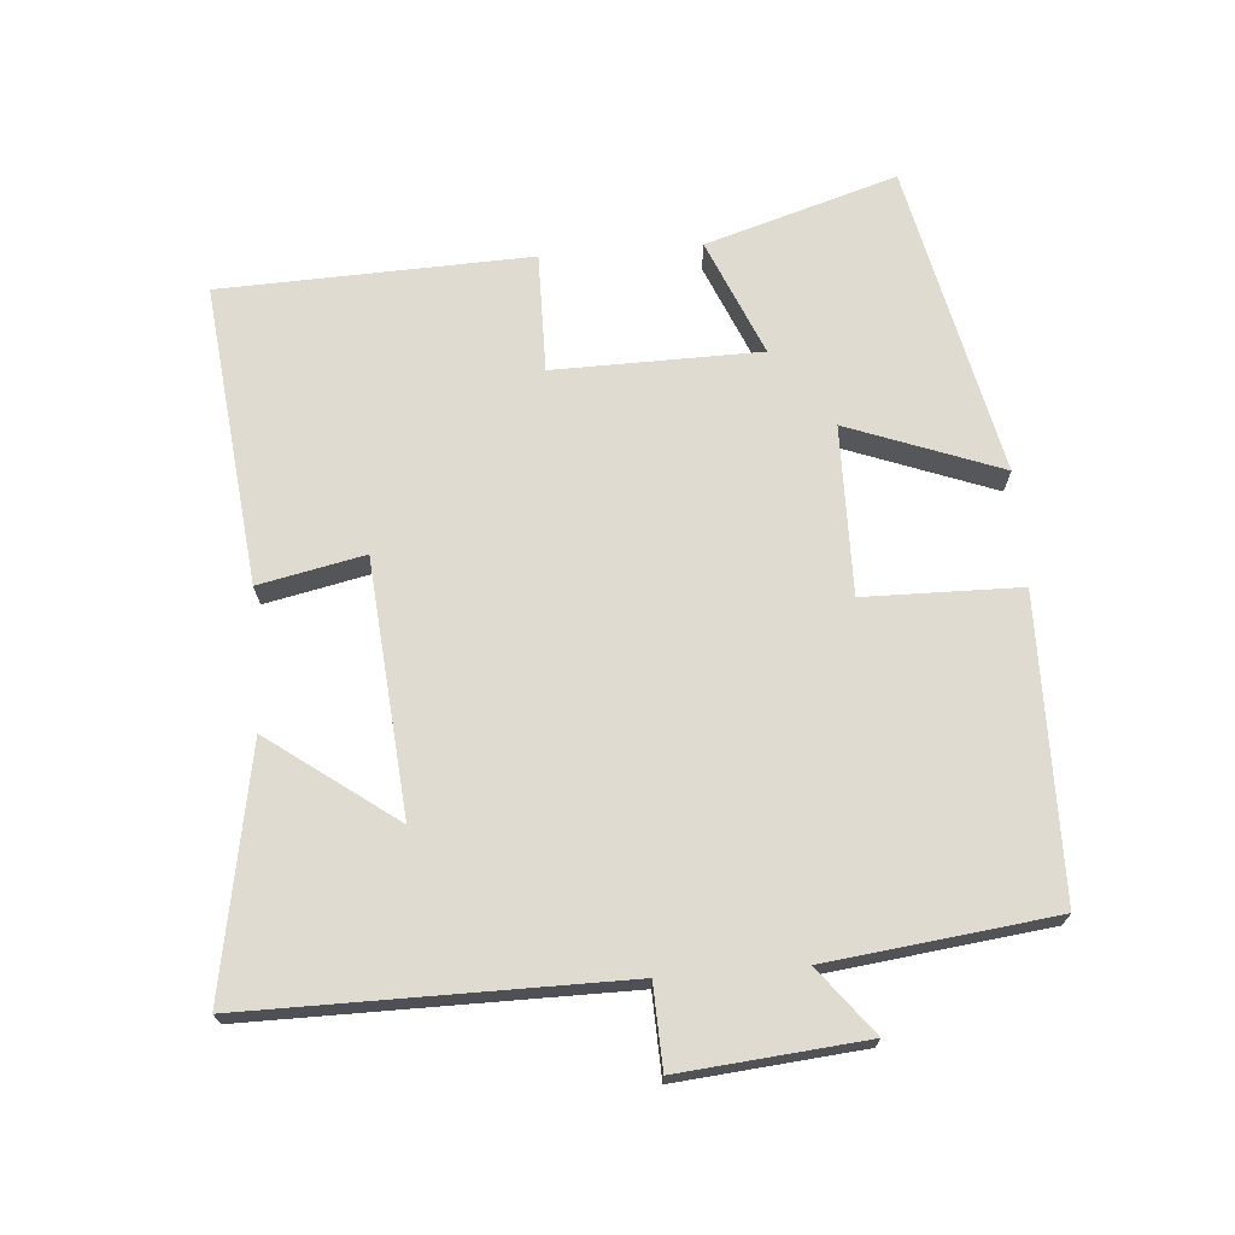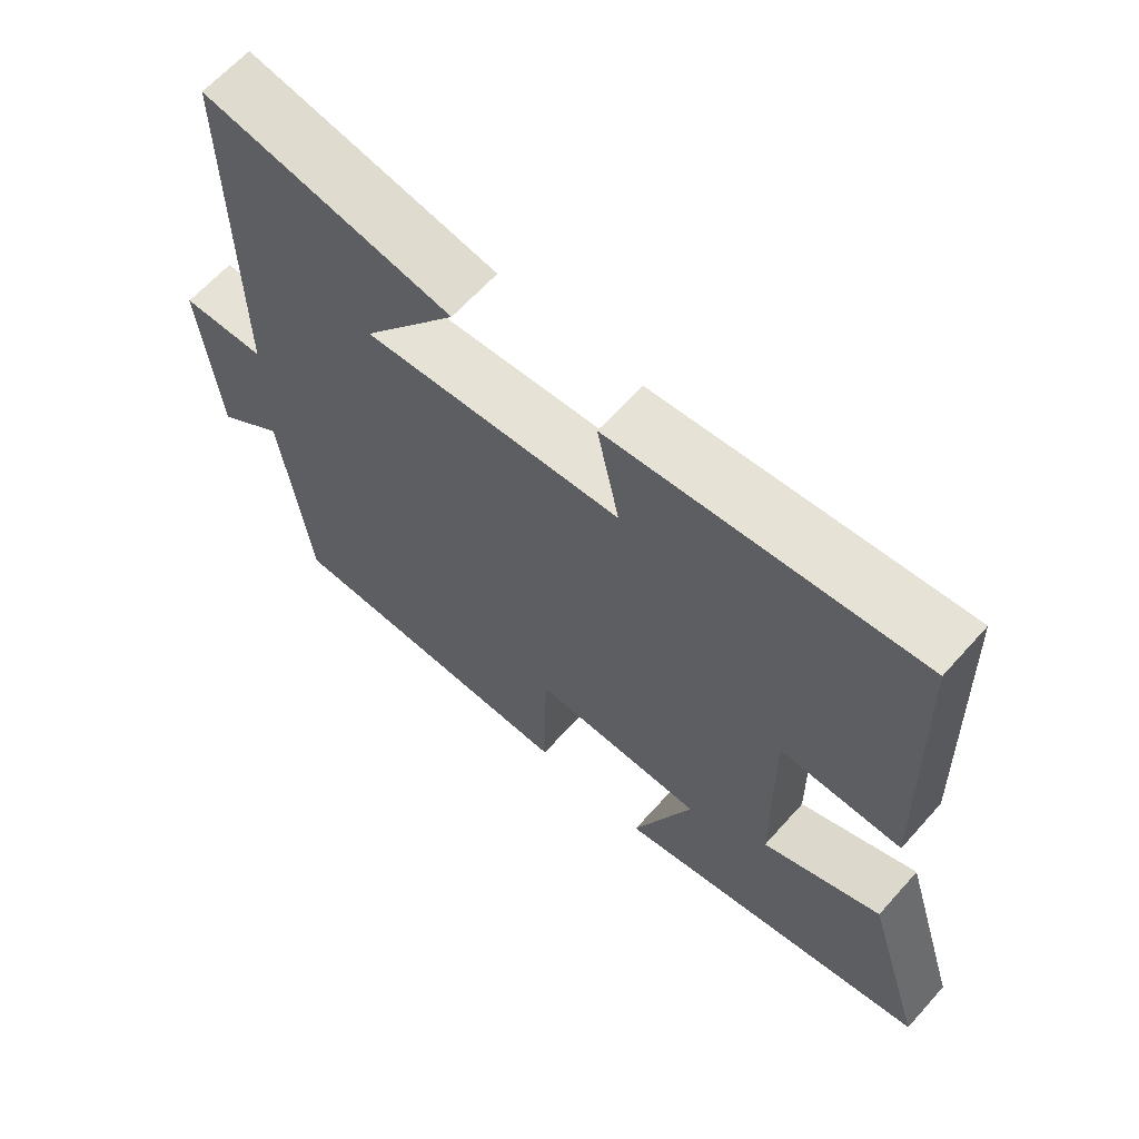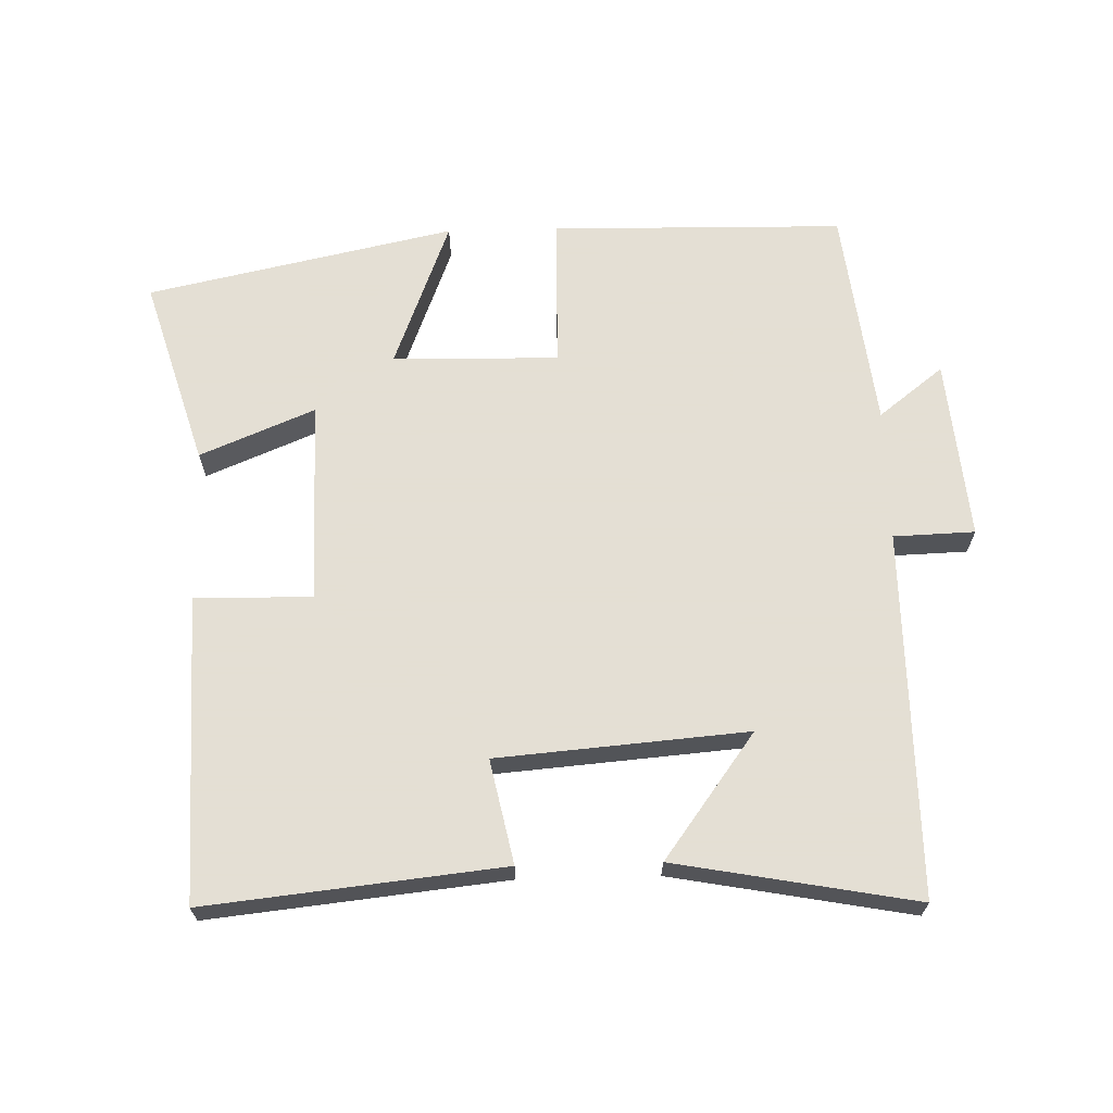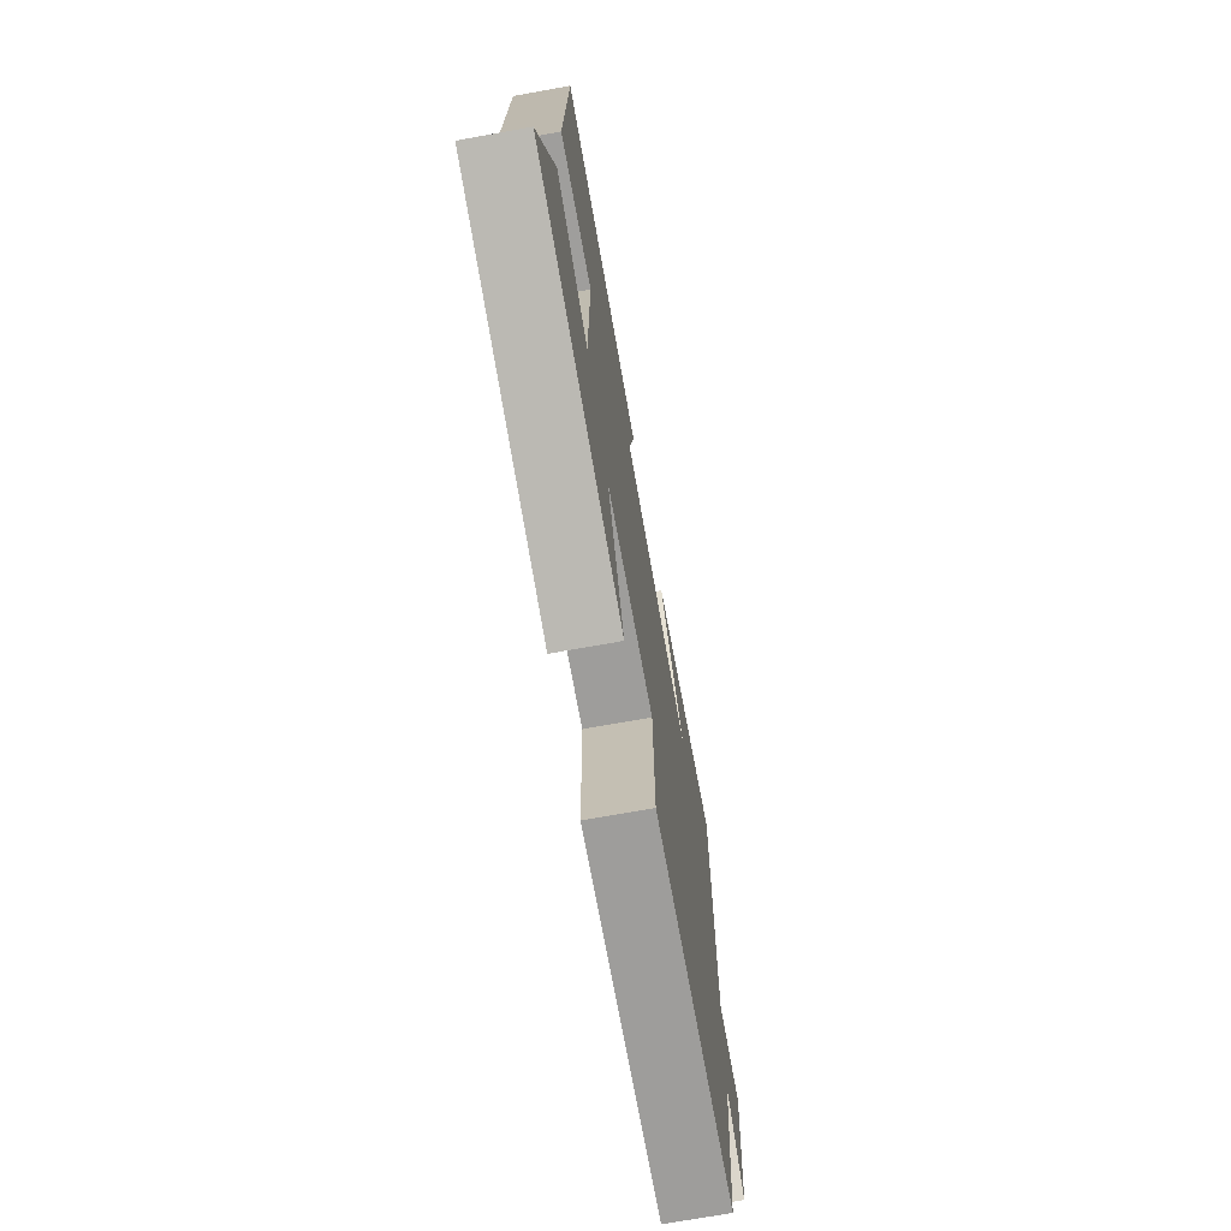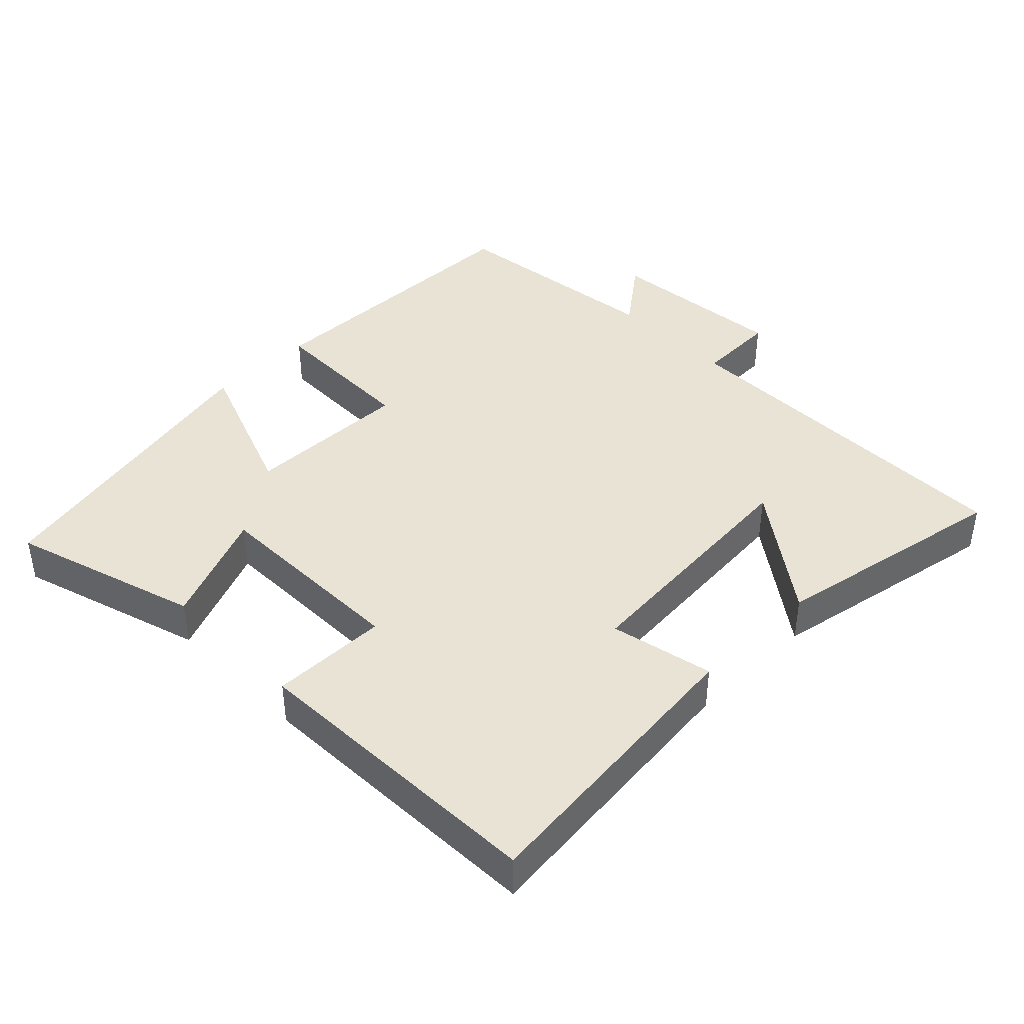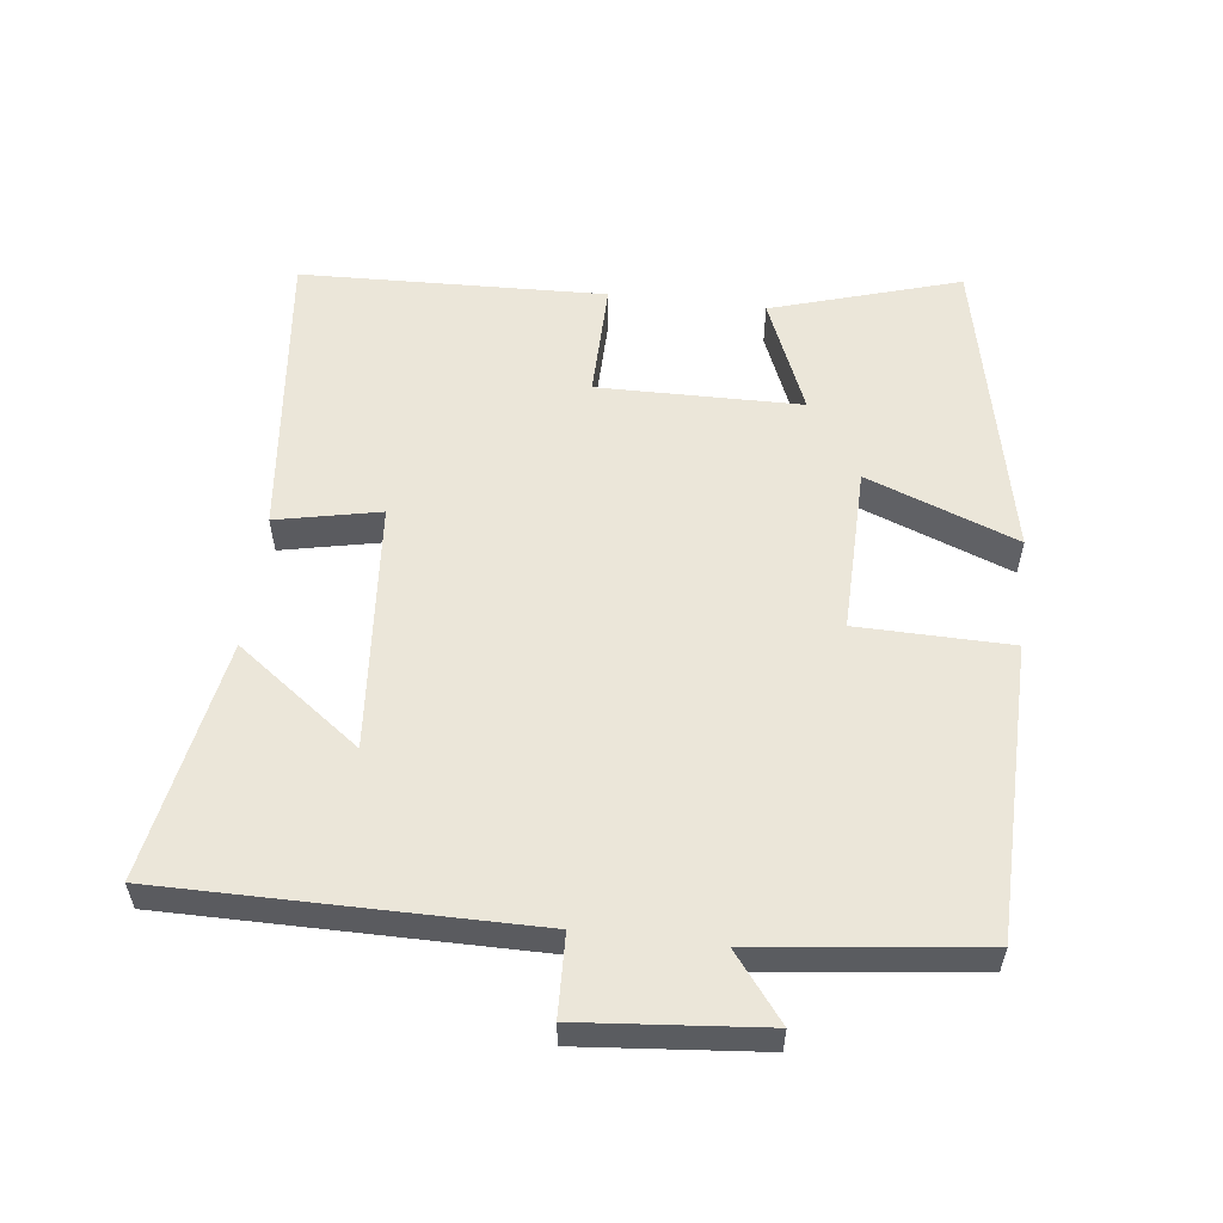
<metadata>
{"format":"obj","ext":"obj","renderer":"f3d","projection":"perspective","resolution":1024,"background":"white","views":[{"elev":70.1,"azim":85.4,"up":"+Y"},{"elev":64.1,"azim":-138.2,"up":"+Z"},{"elev":66.3,"azim":-1.5,"up":"+Y"},{"elev":-71.5,"azim":-79.8,"up":"+Z"},{"elev":41.3,"azim":-44.5,"up":"+Y"},{"elev":56.1,"azim":96.8,"up":"+Y"}]}
</metadata>
<code>
v 0.501 0.07 0.565
v 0.5 0.07 0.029
v 0.619 0.07 0.025
v 0.595 0.07 -0.241
v 0.5 0.07 -0.167
v 0.461 0.07 -0.493
v 0.031 0.07 -0.5
v 0.027 0.07 -0.275
v -0.217 0.07 -0.279
v -0.133 0.07 -0.5
v -0.584 0.07 -0.403
v -0.5 0.07 -0.127
v -0.332 0.07 -0.197
v -0.328 0.07 0.101
v -0.5 0.07 0.099
v -0.485 0.07 0.546
v -0.051 0.07 0.5
v -0.083 0.07 0.348
v 0.283 0.07 0.318
v 0.149 0.07 0.5
v 0.501 0 0.565
v 0.5 0 0.029
v 0.619 0 0.025
v 0.595 0 -0.241
v 0.5 0 -0.167
v 0.461 0 -0.493
v 0.031 0 -0.5
v 0.027 0 -0.275
v -0.217 0 -0.279
v -0.133 0 -0.5
v -0.584 0 -0.403
v -0.5 0 -0.127
v -0.332 0 -0.197
v -0.328 0 0.101
v -0.5 0 0.099
v -0.485 0 0.546
v -0.051 0 0.5
v -0.083 0 0.348
v 0.283 0 0.318
v 0.149 0 0.5
f 19 20 1 2
f 18 19 2
f 15 16 17 18
f 14 15 18
f 13 14 18 2
f 10 11 12 13
f 9 10 13
f 8 9 13 2
f 5 6 7 8
f 5 8 2 3
f 3 4 5
f 22 21 40 39
f 22 39 38
f 38 37 36 35
f 38 35 34
f 22 38 34 33
f 33 32 31 30
f 33 30 29
f 22 33 29 28
f 28 27 26 25
f 23 22 28 25
f 25 24 23
f 1 21 22 2
f 2 22 23 3
f 3 23 24 4
f 4 24 25 5
f 5 25 26 6
f 6 26 27 7
f 7 27 28 8
f 8 28 29 9
f 9 29 30 10
f 10 30 31 11
f 11 31 32 12
f 12 32 33 13
f 13 33 34 14
f 14 34 35 15
f 15 35 36 16
f 16 36 37 17
f 17 37 38 18
f 18 38 39 19
f 19 39 40 20
f 20 40 21 1

</code>
